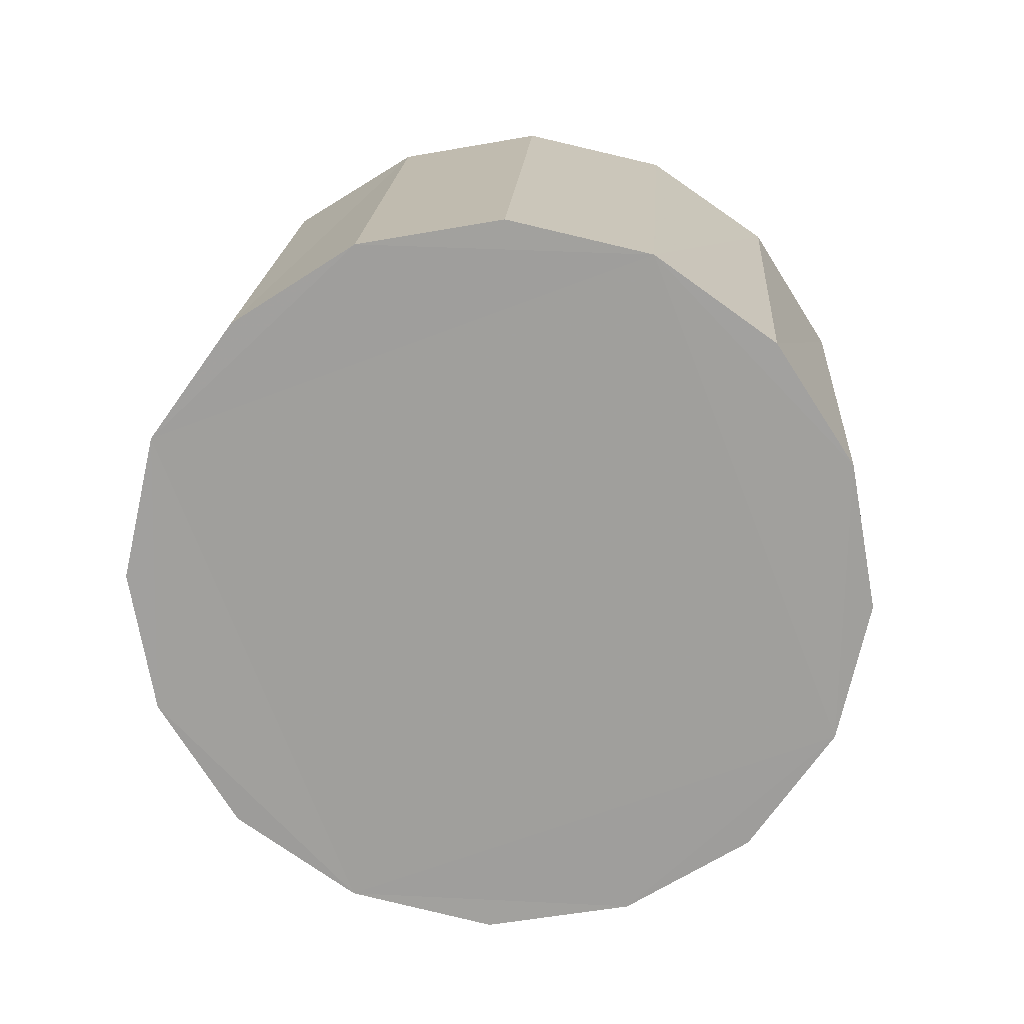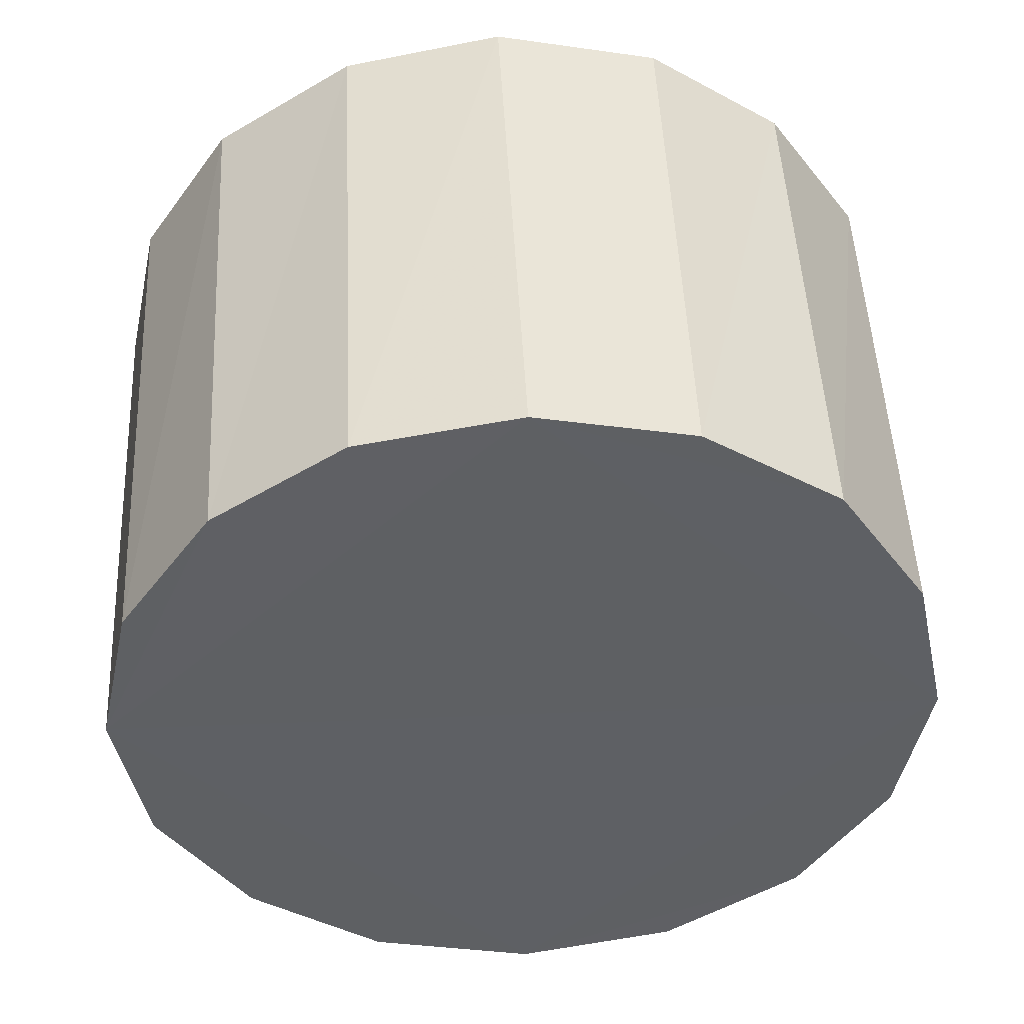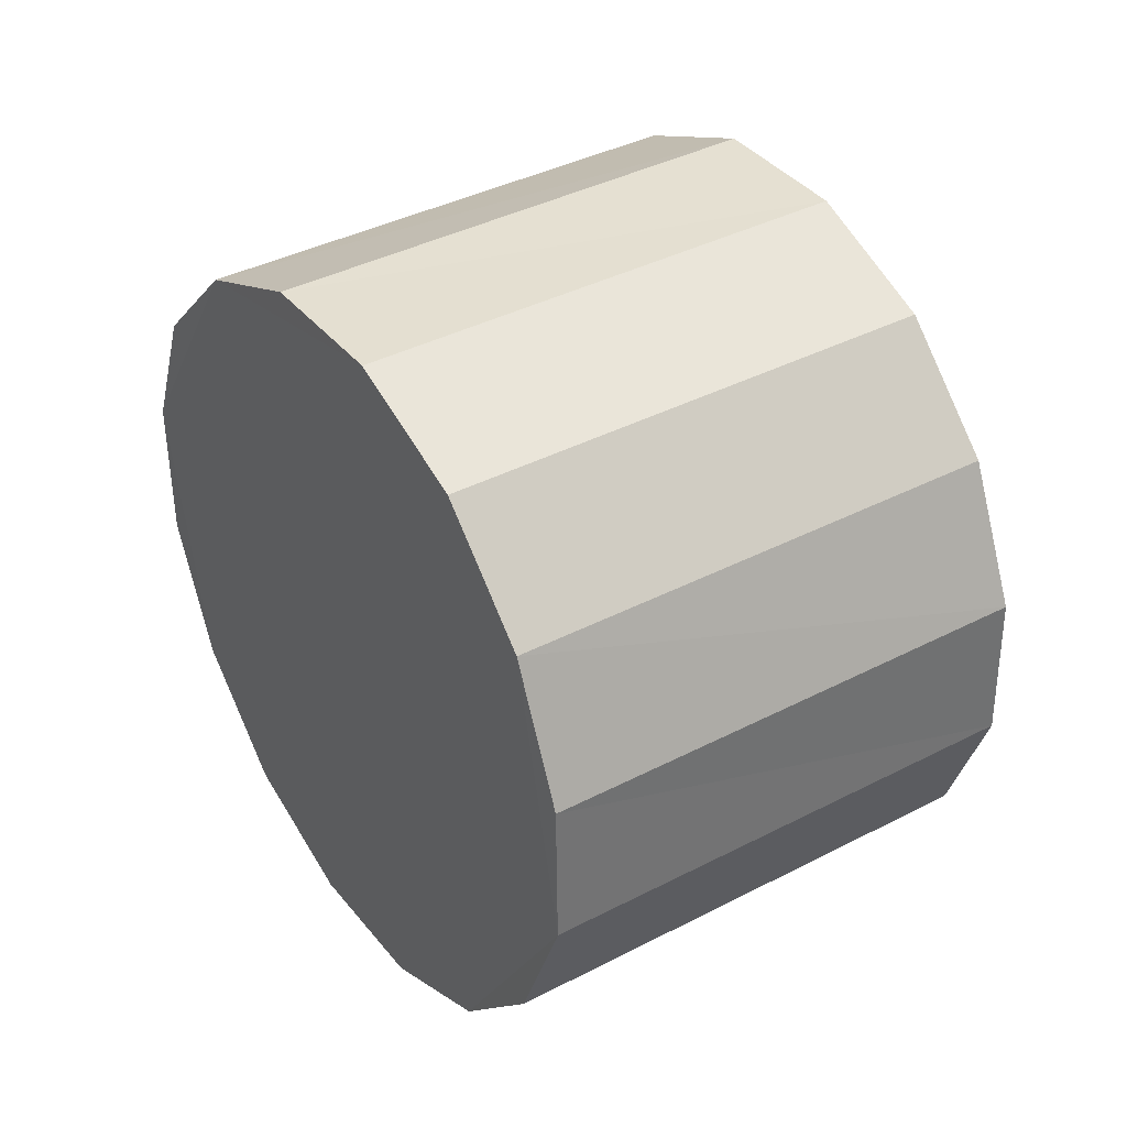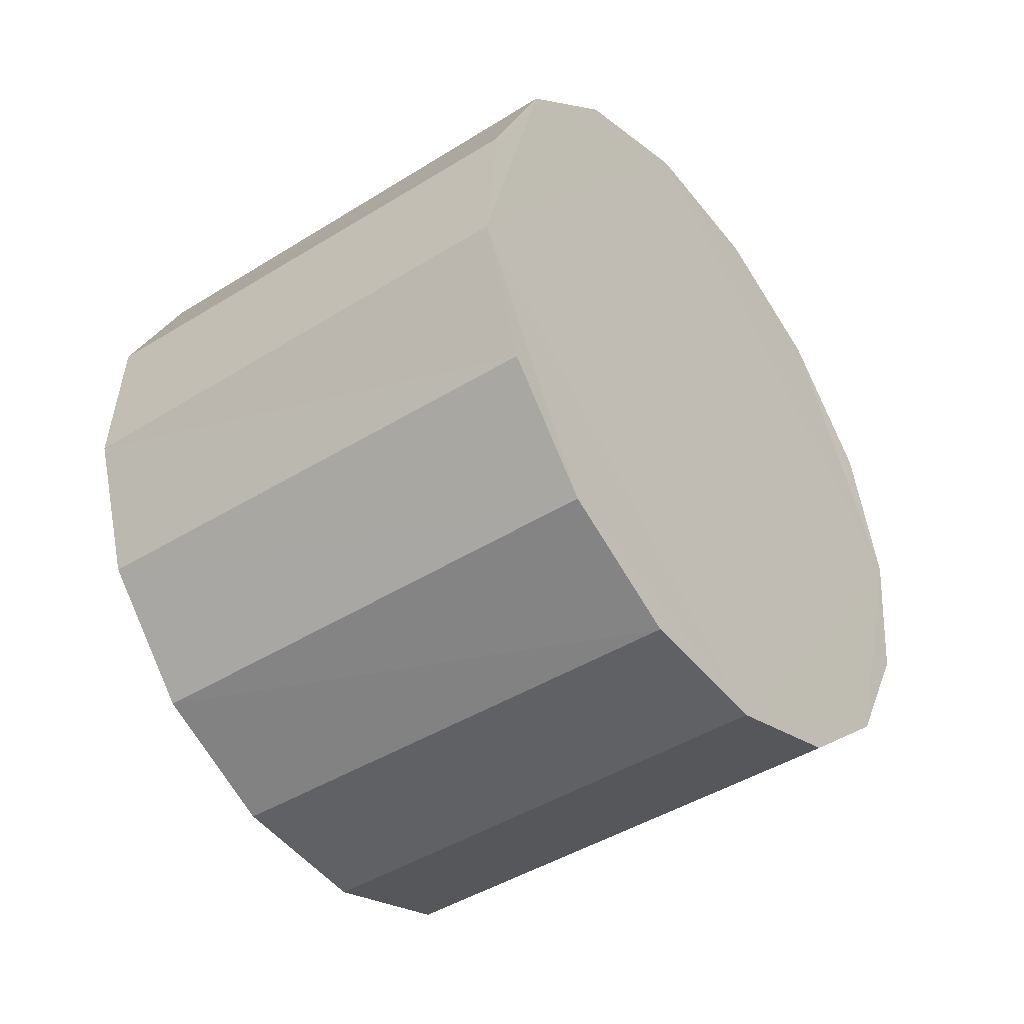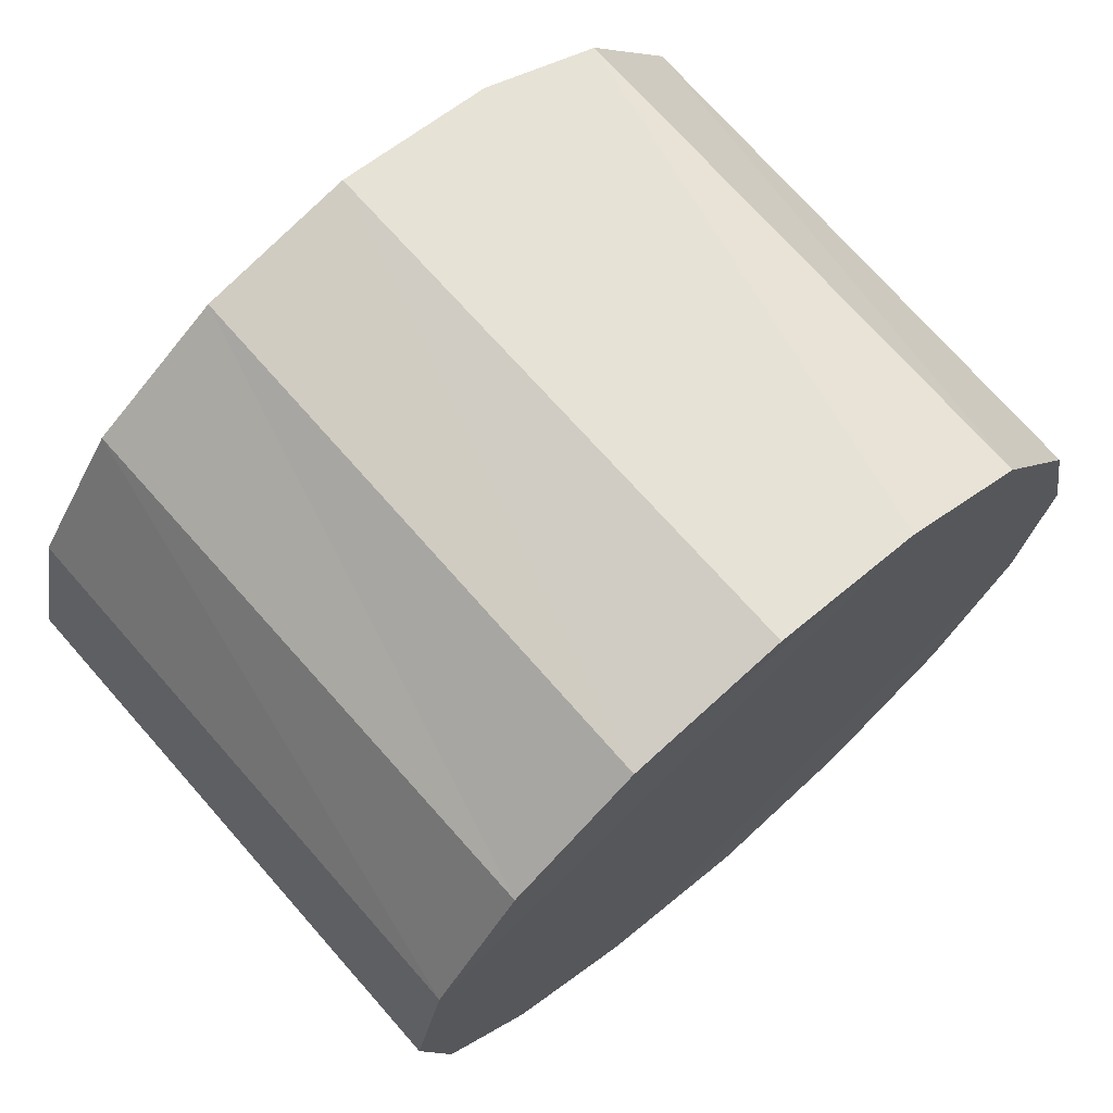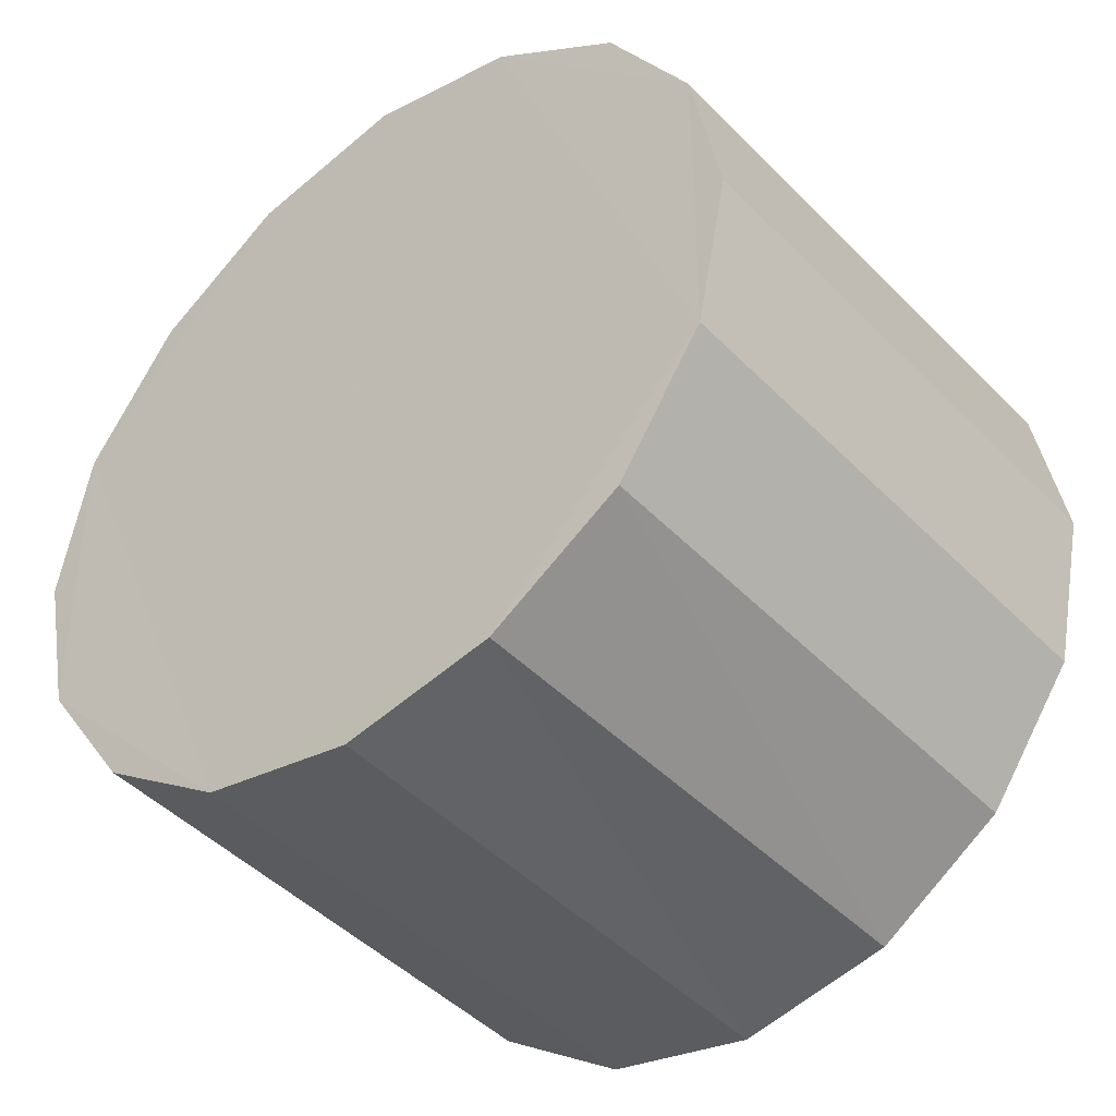
<metadata>
{"format":"obj","ext":"obj","renderer":"f3d","projection":"perspective","resolution":1024,"background":"white","views":[{"elev":38.1,"azim":-86.3,"up":"+Y"},{"elev":46.3,"azim":67.4,"up":"+Z"},{"elev":76.0,"azim":-27.7,"up":"+Y"},{"elev":-7.7,"azim":-148.1,"up":"+Y"},{"elev":71.9,"azim":-151.3,"up":"+Z"},{"elev":-43.0,"azim":-70.5,"up":"+Z"}]}
</metadata>
<code>
v 0.2217 0.3871 0
v 0.2214 0.3863 0.00421
v 0.2206 0.384 0.007778
v 0.2194 0.3807 0.01016
v 0.2179 0.3767 0.011
v 0.2165 0.3728 0.01016
v 0.2153 0.3694 0.007778
v 0.2145 0.3672 0.00421
v 0.2142 0.3664 0
v 0.2145 0.3672 -0.00421
v 0.2153 0.3694 -0.007778
v 0.2165 0.3728 -0.01016
v 0.2179 0.3767 -0.011
v 0.2194 0.3807 -0.01016
v 0.2206 0.384 -0.007778
v 0.2214 0.3863 -0.00421
v 0.2356 0.382 0
v 0.2353 0.3812 0.00421
v 0.2345 0.379 0.007778
v 0.2333 0.3756 0.01016
v 0.2319 0.3717 0.011
v 0.2304 0.3677 0.01016
v 0.2292 0.3644 0.007778
v 0.2284 0.3621 0.00421
v 0.2281 0.3613 0
v 0.2284 0.3621 -0.00421
v 0.2292 0.3644 -0.007778
v 0.2304 0.3677 -0.01016
v 0.2319 0.3717 -0.011
v 0.2333 0.3756 -0.01016
v 0.2345 0.379 -0.007778
v 0.2353 0.3812 -0.00421
f 16 15 14
f 14 13 12
f 12 11 10
f 14 12 10
f 10 9 8
f 8 7 6
f 10 8 6
f 6 5 4
f 4 3 2
f 6 4 2
f 10 6 2
f 14 10 2
f 16 14 2
f 1 16 2
f 1 2 18
f 18 17 1
f 2 3 19
f 19 18 2
f 3 4 20
f 20 19 3
f 4 5 21
f 21 20 4
f 5 6 22
f 22 21 5
f 6 7 23
f 23 22 6
f 7 8 24
f 24 23 7
f 8 9 25
f 25 24 8
f 9 10 26
f 26 25 9
f 10 11 27
f 27 26 10
f 11 12 28
f 28 27 11
f 12 13 29
f 29 28 12
f 13 14 30
f 30 29 13
f 14 15 31
f 31 30 14
f 15 16 32
f 32 31 15
f 16 1 17
f 17 32 16
f 19 20 21
f 21 22 23
f 23 24 25
f 21 23 25
f 25 26 27
f 27 28 29
f 25 27 29
f 29 30 31
f 31 32 17
f 29 31 17
f 25 29 17
f 21 25 17
f 19 21 17
f 18 19 17

</code>
